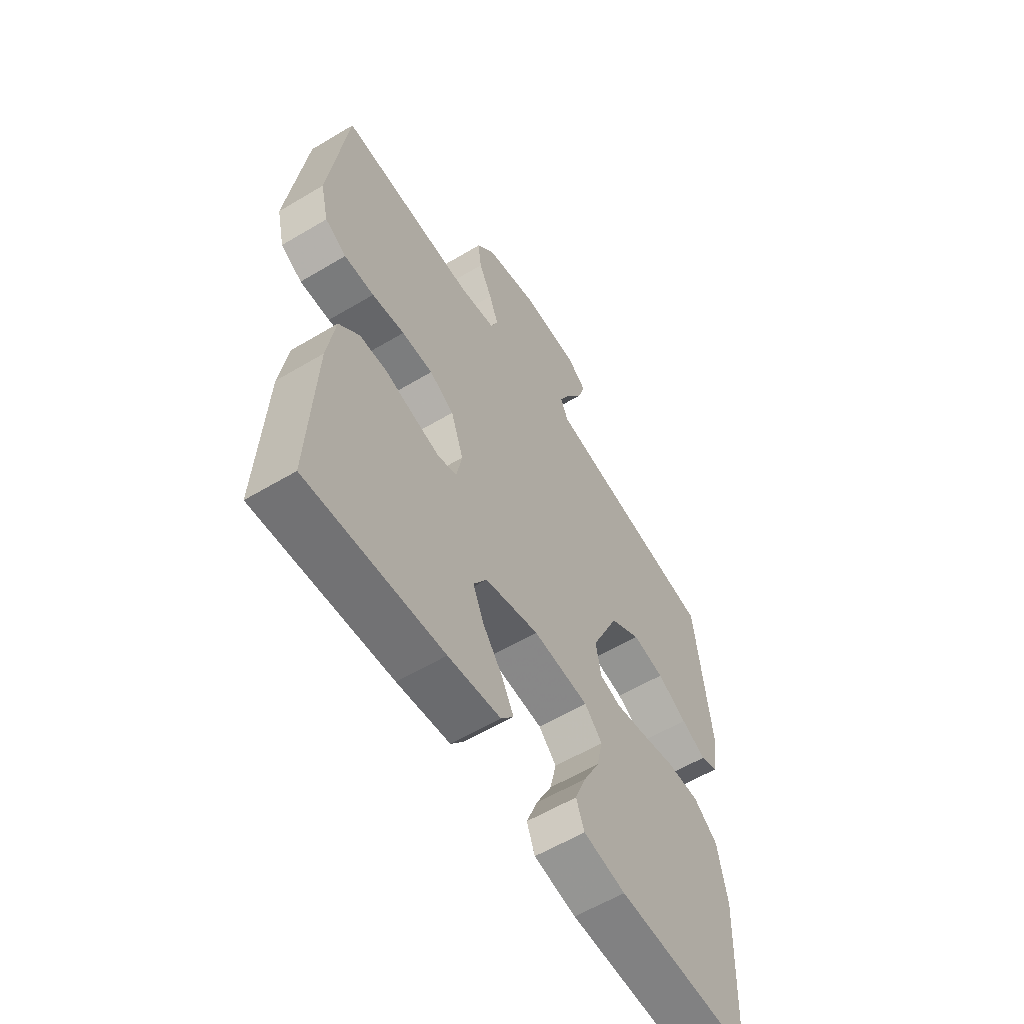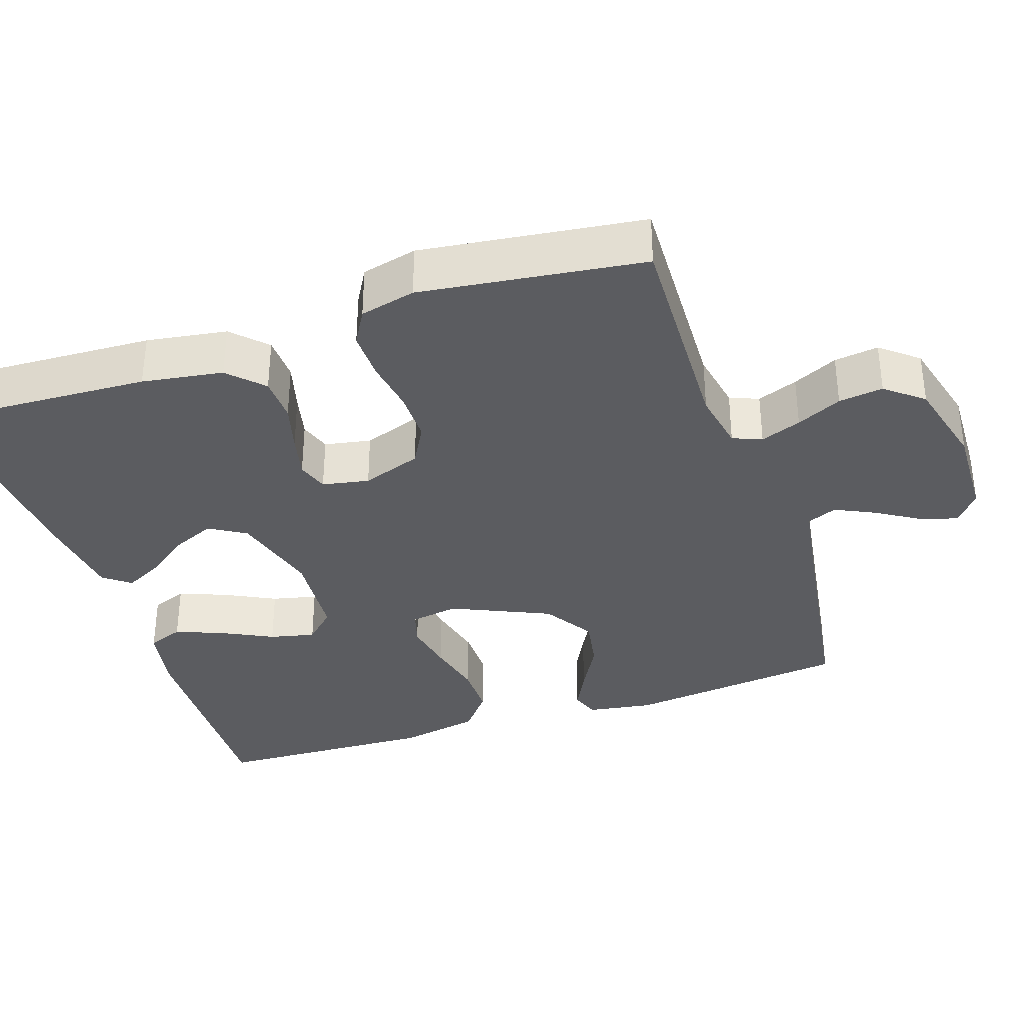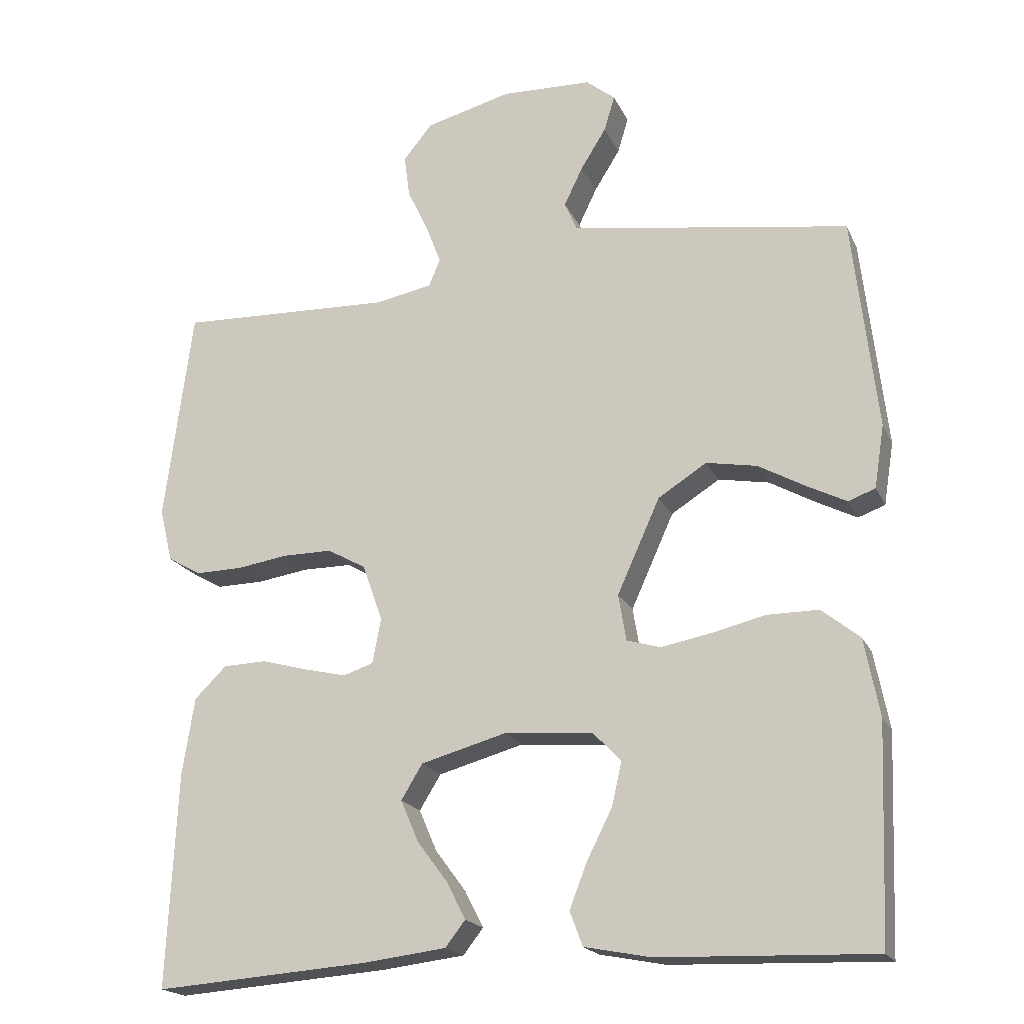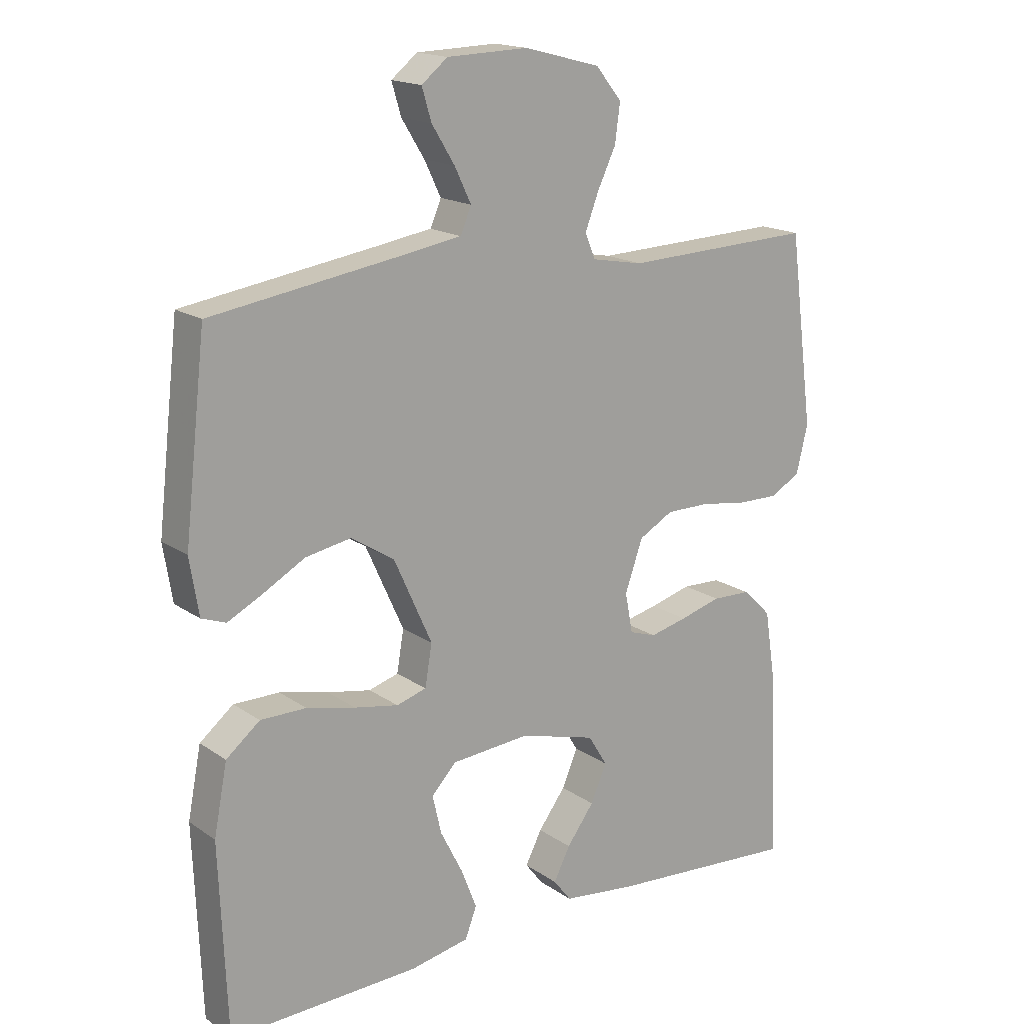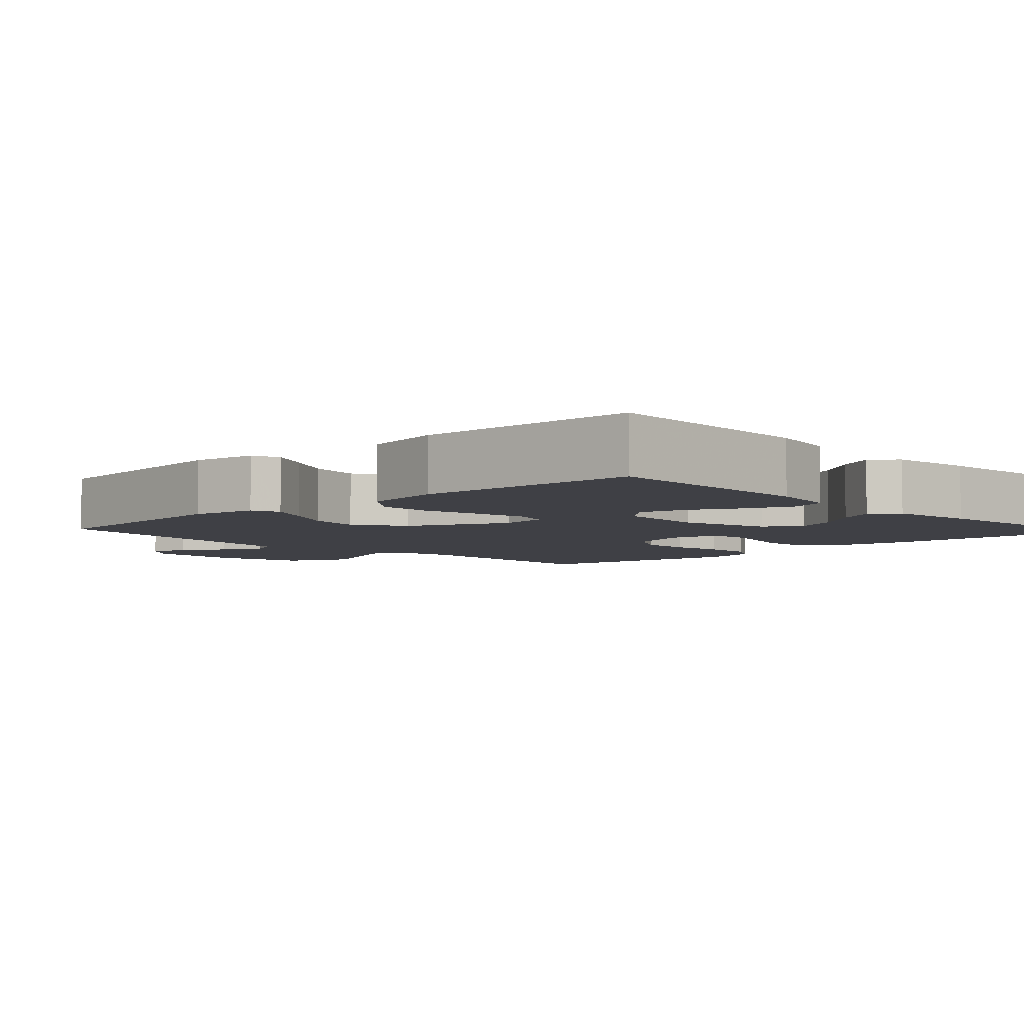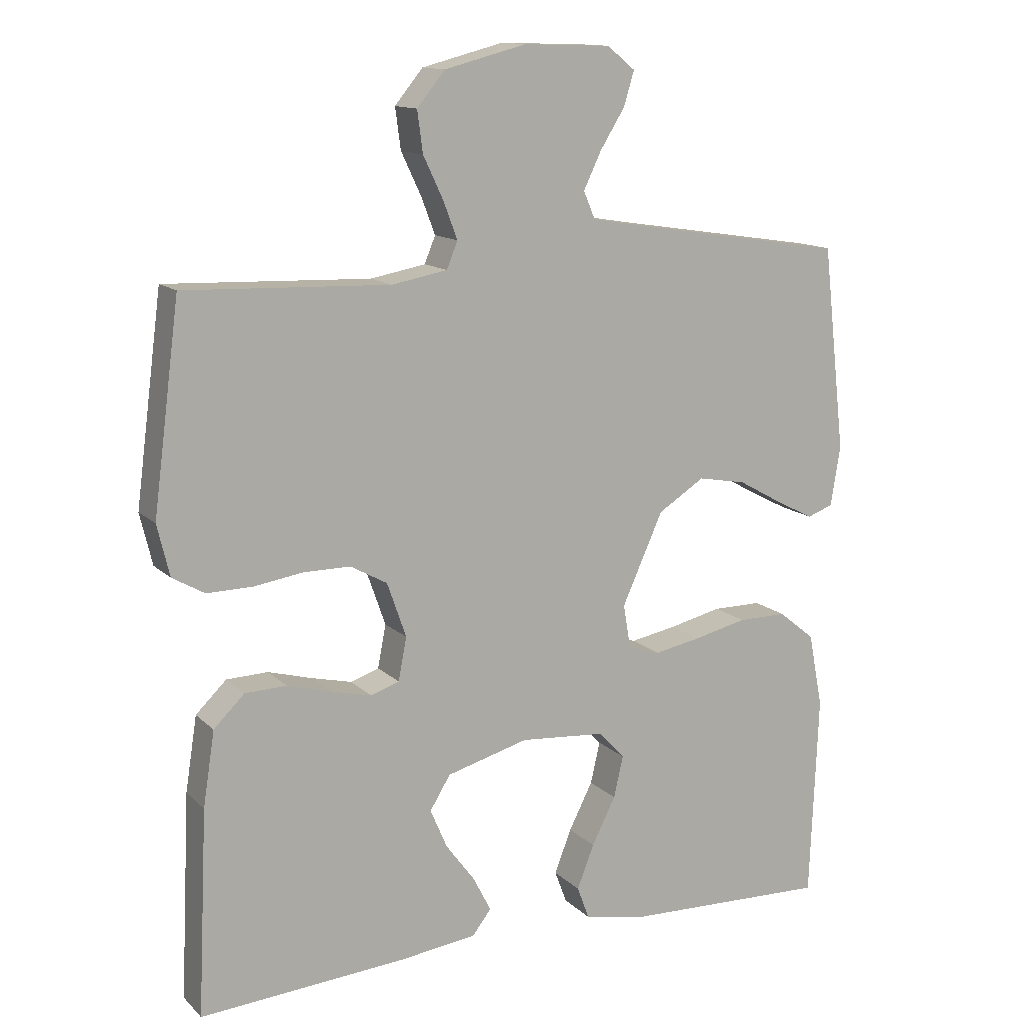
<metadata>
{"format":"obj","ext":"obj","renderer":"f3d","projection":"perspective","resolution":1024,"background":"white","views":[{"elev":-59.0,"azim":-58.4,"up":"+Z"},{"elev":-35.2,"azim":-71.4,"up":"+Y"},{"elev":-19.3,"azim":19.1,"up":"+Z"},{"elev":17.1,"azim":143.4,"up":"+Z"},{"elev":-5.2,"azim":133.4,"up":"+Y"},{"elev":13.2,"azim":-27.3,"up":"+Z"}]}
</metadata>
<code>
v -0.5 0.07 0.5
v -0.2 0.07 0.489
v -0.119 0.07 0.504
v -0.103 0.07 0.543
v -0.124 0.07 0.598
v -0.153 0.07 0.659
v -0.161 0.07 0.719
v -0.12 0.07 0.769
v 0 0.07 0.8
v 0.127 0.07 0.796
v 0.168 0.07 0.763
v 0.153 0.07 0.713
v 0.117 0.07 0.655
v 0.091 0.07 0.601
v 0.108 0.07 0.561
v 0.2 0.07 0.546
v 0.5 0.07 0.5
v 0.534 0.07 0.2
v 0.52 0.07 0.112
v 0.482 0.07 0.098
v 0.427 0.07 0.126
v 0.361 0.07 0.163
v 0.29 0.07 0.176
v 0.222 0.07 0.133
v 0.162 0.07 0
v 0.173 0.07 -0.065
v 0.22 0.07 -0.079
v 0.289 0.07 -0.066
v 0.366 0.07 -0.048
v 0.438 0.07 -0.048
v 0.491 0.07 -0.091
v 0.512 0.07 -0.2
v 0.5 0.07 -0.5
v 0.2 0.07 -0.49
v 0.107 0.07 -0.472
v 0.089 0.07 -0.424
v 0.114 0.07 -0.36
v 0.149 0.07 -0.291
v 0.163 0.07 -0.23
v 0.124 0.07 -0.189
v 0 0.07 -0.179
v -0.12 0.07 -0.212
v -0.15 0.07 -0.261
v -0.125 0.07 -0.319
v -0.082 0.07 -0.377
v -0.056 0.07 -0.428
v -0.084 0.07 -0.464
v -0.2 0.07 -0.478
v -0.5 0.07 -0.5
v -0.486 0.07 -0.2
v -0.469 0.07 -0.091
v -0.424 0.07 -0.047
v -0.363 0.07 -0.045
v -0.298 0.07 -0.063
v -0.239 0.07 -0.077
v -0.197 0.07 -0.063
v -0.185 0.07 0
v -0.213 0.07 0.08
v -0.267 0.07 0.11
v -0.336 0.07 0.11
v -0.408 0.07 0.099
v -0.474 0.07 0.098
v -0.521 0.07 0.125
v -0.539 0.07 0.2
v -0.5 0 0.5
v -0.2 0 0.489
v -0.119 0 0.504
v -0.103 0 0.543
v -0.124 0 0.598
v -0.153 0 0.659
v -0.161 0 0.719
v -0.12 0 0.769
v 0 0 0.8
v 0.127 0 0.796
v 0.168 0 0.763
v 0.153 0 0.713
v 0.117 0 0.655
v 0.091 0 0.601
v 0.108 0 0.561
v 0.2 0 0.546
v 0.5 0 0.5
v 0.534 0 0.2
v 0.52 0 0.112
v 0.482 0 0.098
v 0.427 0 0.126
v 0.361 0 0.163
v 0.29 0 0.176
v 0.222 0 0.133
v 0.162 0 0
v 0.173 0 -0.065
v 0.22 0 -0.079
v 0.289 0 -0.066
v 0.366 0 -0.048
v 0.438 0 -0.048
v 0.491 0 -0.091
v 0.512 0 -0.2
v 0.5 0 -0.5
v 0.2 0 -0.49
v 0.107 0 -0.472
v 0.089 0 -0.424
v 0.114 0 -0.36
v 0.149 0 -0.291
v 0.163 0 -0.23
v 0.124 0 -0.189
v 0 0 -0.179
v -0.12 0 -0.212
v -0.15 0 -0.261
v -0.125 0 -0.319
v -0.082 0 -0.377
v -0.056 0 -0.428
v -0.084 0 -0.464
v -0.2 0 -0.478
v -0.5 0 -0.5
v -0.486 0 -0.2
v -0.469 0 -0.091
v -0.424 0 -0.047
v -0.363 0 -0.045
v -0.298 0 -0.063
v -0.239 0 -0.077
v -0.197 0 -0.063
v -0.185 0 0
v -0.213 0 0.08
v -0.267 0 0.11
v -0.336 0 0.11
v -0.408 0 0.099
v -0.474 0 0.098
v -0.521 0 0.125
v -0.539 0 0.2
f 63 64 1 2
f 60 61 62 63
f 59 60 63 2
f 58 59 2 3
f 57 58 3 4
f 51 52 53 54
f 51 54 55
f 50 51 55
f 49 50 55 56
f 44 45 46 47
f 43 44 47 48
f 35 36 37 38
f 33 34 35 38
f 33 38 39
f 32 33 39 40
f 28 29 30 31
f 27 28 31 32
f 26 27 32 40
f 19 20 21 22
f 17 18 19 22
f 16 17 22 23
f 15 16 23 24
f 10 11 12 13
f 10 13 14
f 9 10 14
f 5 6 7 8
f 4 5 8 9
f 57 4 9 14
f 43 48 49 56
f 42 43 56 57
f 41 42 57 14
f 25 26 40 41
f 24 25 41
f 14 15 24 41
f 66 65 128 127
f 127 126 125 124
f 66 127 124 123
f 67 66 123 122
f 68 67 122 121
f 118 117 116 115
f 119 118 115
f 119 115 114
f 120 119 114 113
f 111 110 109 108
f 112 111 108 107
f 102 101 100 99
f 102 99 98 97
f 103 102 97
f 104 103 97 96
f 95 94 93 92
f 96 95 92 91
f 104 96 91 90
f 86 85 84 83
f 86 83 82 81
f 87 86 81 80
f 88 87 80 79
f 77 76 75 74
f 78 77 74
f 78 74 73
f 72 71 70 69
f 73 72 69 68
f 78 73 68 121
f 120 113 112 107
f 121 120 107 106
f 78 121 106 105
f 105 104 90 89
f 105 89 88
f 105 88 79 78
f 1 65 66 2
f 2 66 67 3
f 3 67 68 4
f 4 68 69 5
f 5 69 70 6
f 6 70 71 7
f 7 71 72 8
f 8 72 73 9
f 9 73 74 10
f 10 74 75 11
f 11 75 76 12
f 12 76 77 13
f 13 77 78 14
f 14 78 79 15
f 15 79 80 16
f 16 80 81 17
f 17 81 82 18
f 18 82 83 19
f 19 83 84 20
f 20 84 85 21
f 21 85 86 22
f 22 86 87 23
f 23 87 88 24
f 24 88 89 25
f 25 89 90 26
f 26 90 91 27
f 27 91 92 28
f 28 92 93 29
f 29 93 94 30
f 30 94 95 31
f 31 95 96 32
f 32 96 97 33
f 33 97 98 34
f 34 98 99 35
f 35 99 100 36
f 36 100 101 37
f 37 101 102 38
f 38 102 103 39
f 39 103 104 40
f 40 104 105 41
f 41 105 106 42
f 42 106 107 43
f 43 107 108 44
f 44 108 109 45
f 45 109 110 46
f 46 110 111 47
f 47 111 112 48
f 48 112 113 49
f 49 113 114 50
f 50 114 115 51
f 51 115 116 52
f 52 116 117 53
f 53 117 118 54
f 54 118 119 55
f 55 119 120 56
f 56 120 121 57
f 57 121 122 58
f 58 122 123 59
f 59 123 124 60
f 60 124 125 61
f 61 125 126 62
f 62 126 127 63
f 63 127 128 64
f 64 128 65 1

</code>
